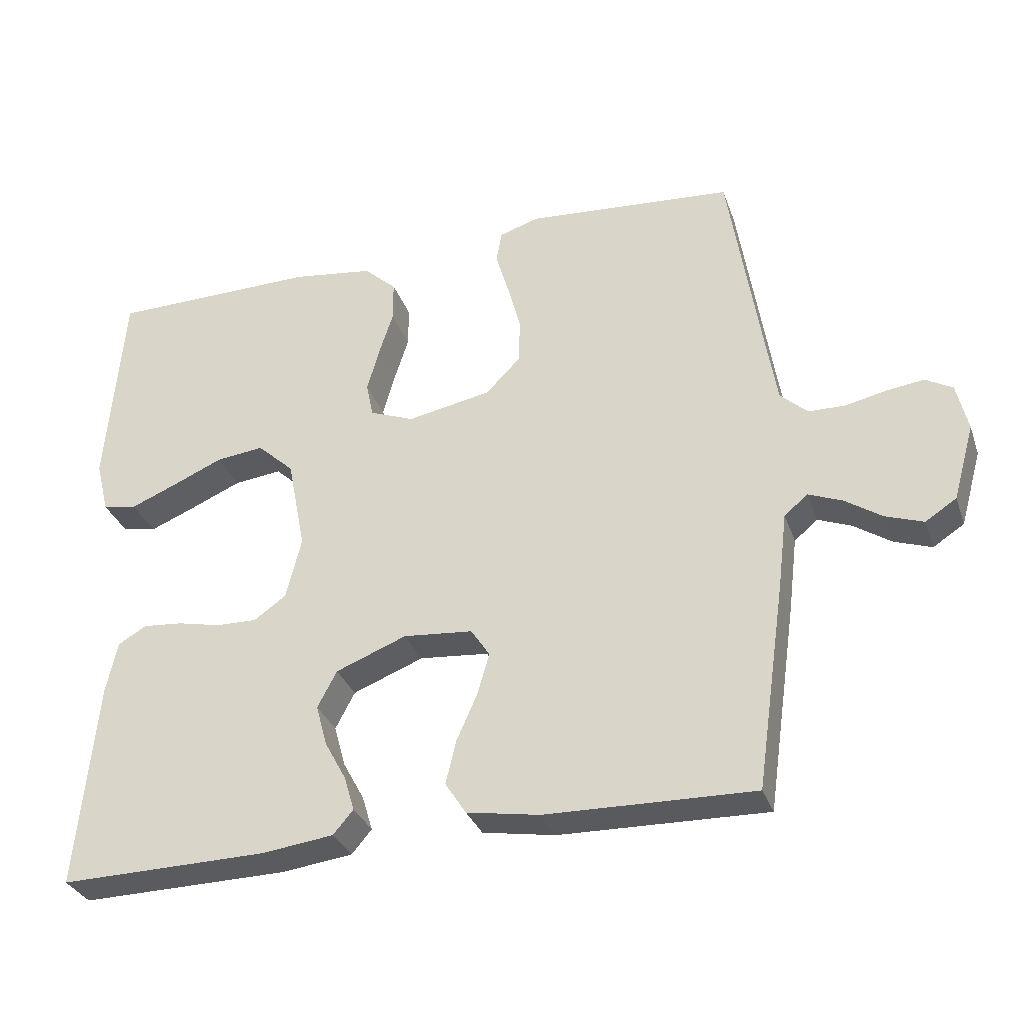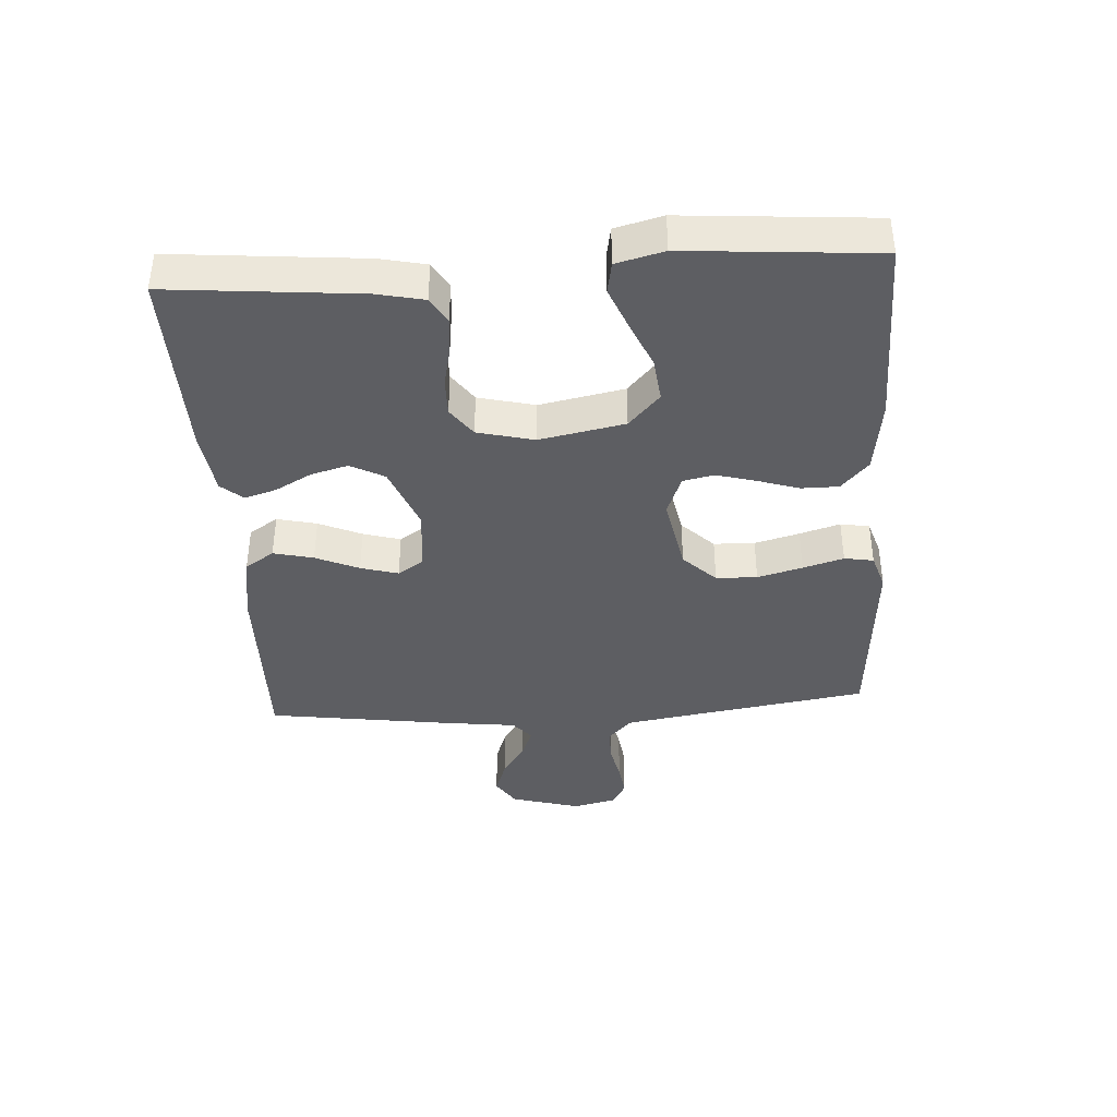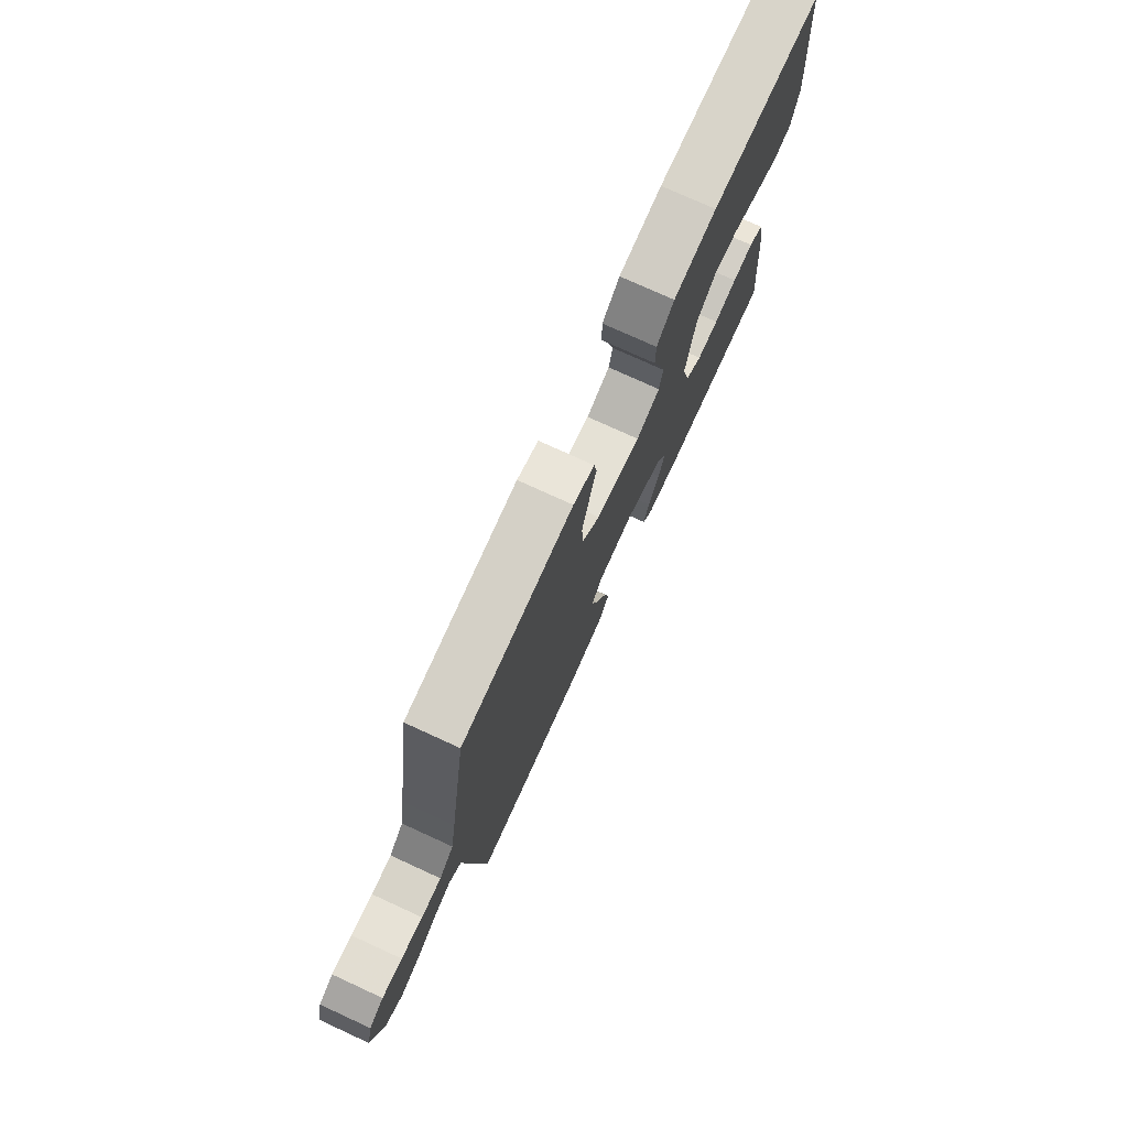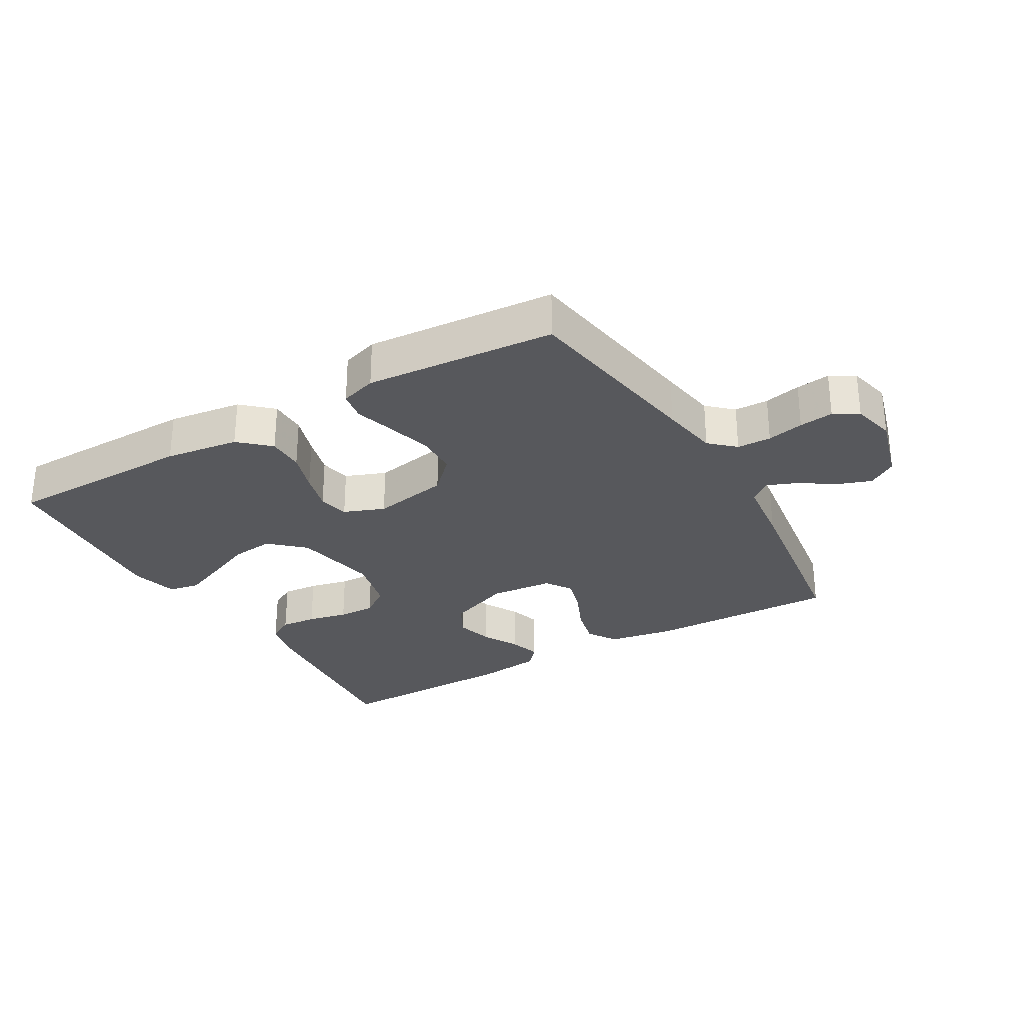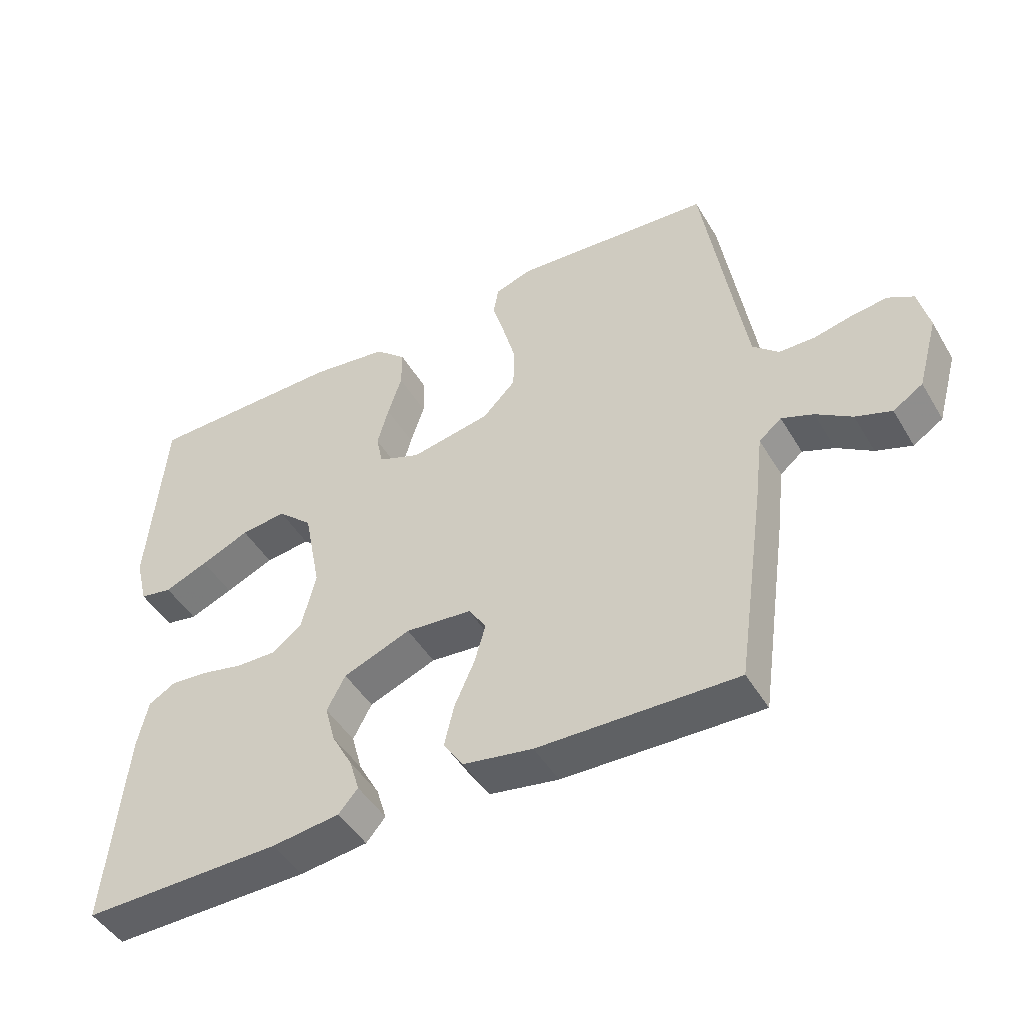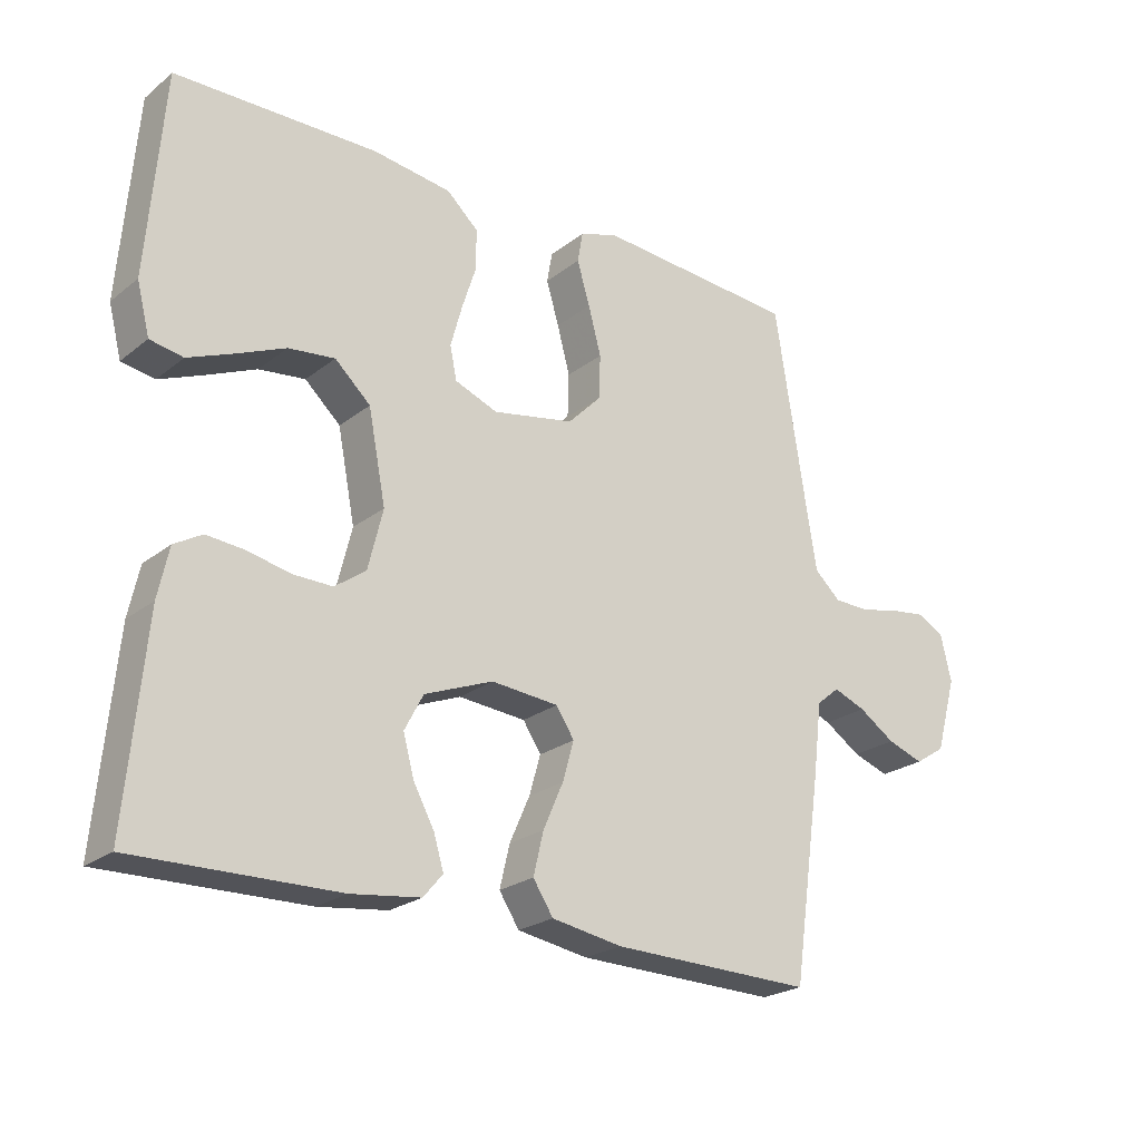
<metadata>
{"format":"obj","ext":"obj","renderer":"f3d","projection":"perspective","resolution":1024,"background":"white","views":[{"elev":-31.9,"azim":17.9,"up":"+Z"},{"elev":-39.3,"azim":-86.3,"up":"+Y"},{"elev":75.8,"azim":114.6,"up":"+Z"},{"elev":-28.7,"azim":30.2,"up":"+Y"},{"elev":-46.9,"azim":29.4,"up":"+Z"},{"elev":-23.2,"azim":-37.6,"up":"+Z"}]}
</metadata>
<code>
v -0.5 0.07 0.5
v -0.2 0.07 0.504
v -0.083 0.07 0.488
v -0.036 0.07 0.445
v -0.036 0.07 0.386
v -0.057 0.07 0.321
v -0.074 0.07 0.259
v -0.064 0.07 0.21
v 0 0.07 0.185
v 0.121 0.07 0.208
v 0.171 0.07 0.259
v 0.173 0.07 0.324
v 0.154 0.07 0.395
v 0.135 0.07 0.459
v 0.143 0.07 0.505
v 0.2 0.07 0.523
v 0.5 0.07 0.5
v 0.547 0.07 0.2
v 0.562 0.07 0.108
v 0.601 0.07 0.072
v 0.655 0.07 0.071
v 0.713 0.07 0.084
v 0.767 0.07 0.091
v 0.806 0.07 0.069
v 0.822 0.07 0
v 0.791 0.07 -0.11
v 0.746 0.07 -0.139
v 0.692 0.07 -0.12
v 0.638 0.07 -0.084
v 0.59 0.07 -0.065
v 0.556 0.07 -0.093
v 0.543 0.07 -0.2
v 0.5 0.07 -0.5
v 0.2 0.07 -0.493
v 0.095 0.07 -0.475
v 0.065 0.07 -0.429
v 0.08 0.07 -0.366
v 0.11 0.07 -0.298
v 0.127 0.07 -0.239
v 0.1 0.07 -0.198
v 0 0.07 -0.189
v -0.102 0.07 -0.229
v -0.13 0.07 -0.282
v -0.114 0.07 -0.341
v -0.083 0.07 -0.398
v -0.068 0.07 -0.448
v -0.097 0.07 -0.482
v -0.2 0.07 -0.495
v -0.5 0.07 -0.5
v -0.472 0.07 -0.2
v -0.456 0.07 -0.126
v -0.415 0.07 -0.102
v -0.358 0.07 -0.107
v -0.295 0.07 -0.121
v -0.236 0.07 -0.122
v -0.19 0.07 -0.089
v -0.168 0.07 0
v -0.194 0.07 0.134
v -0.247 0.07 0.183
v -0.316 0.07 0.175
v -0.39 0.07 0.143
v -0.456 0.07 0.116
v -0.505 0.07 0.125
v -0.524 0.07 0.2
v -0.5 0 0.5
v -0.2 0 0.504
v -0.083 0 0.488
v -0.036 0 0.445
v -0.036 0 0.386
v -0.057 0 0.321
v -0.074 0 0.259
v -0.064 0 0.21
v 0 0 0.185
v 0.121 0 0.208
v 0.171 0 0.259
v 0.173 0 0.324
v 0.154 0 0.395
v 0.135 0 0.459
v 0.143 0 0.505
v 0.2 0 0.523
v 0.5 0 0.5
v 0.547 0 0.2
v 0.562 0 0.108
v 0.601 0 0.072
v 0.655 0 0.071
v 0.713 0 0.084
v 0.767 0 0.091
v 0.806 0 0.069
v 0.822 0 0
v 0.791 0 -0.11
v 0.746 0 -0.139
v 0.692 0 -0.12
v 0.638 0 -0.084
v 0.59 0 -0.065
v 0.556 0 -0.093
v 0.543 0 -0.2
v 0.5 0 -0.5
v 0.2 0 -0.493
v 0.095 0 -0.475
v 0.065 0 -0.429
v 0.08 0 -0.366
v 0.11 0 -0.298
v 0.127 0 -0.239
v 0.1 0 -0.198
v 0 0 -0.189
v -0.102 0 -0.229
v -0.13 0 -0.282
v -0.114 0 -0.341
v -0.083 0 -0.398
v -0.068 0 -0.448
v -0.097 0 -0.482
v -0.2 0 -0.495
v -0.5 0 -0.5
v -0.472 0 -0.2
v -0.456 0 -0.126
v -0.415 0 -0.102
v -0.358 0 -0.107
v -0.295 0 -0.121
v -0.236 0 -0.122
v -0.19 0 -0.089
v -0.168 0 0
v -0.194 0 0.134
v -0.247 0 0.183
v -0.316 0 0.175
v -0.39 0 0.143
v -0.456 0 0.116
v -0.505 0 0.125
v -0.524 0 0.2
f 60 61 62 63
f 60 63 64 1
f 51 52 53 54
f 51 54 55
f 50 51 55
f 49 50 55
f 48 49 55 56
f 44 45 46 47
f 43 44 47 48
f 35 36 37 38
f 35 38 39
f 34 35 39
f 31 32 33 34
f 31 34 39
f 30 31 39 40
f 26 27 28 29
f 26 29 30
f 25 26 30
f 21 22 23 24
f 21 24 25 30
f 15 16 17 18
f 13 14 15 18
f 12 13 18 19
f 11 12 19 20
f 3 4 5 6
f 3 6 7
f 2 3 7
f 59 60 1 2
f 58 59 2 7
f 57 58 7 8
f 43 48 56 57
f 42 43 57 8
f 41 42 8 9
f 40 41 9 10
f 20 21 30 40
f 10 11 20 40
f 127 126 125 124
f 65 128 127 124
f 118 117 116 115
f 119 118 115
f 119 115 114
f 119 114 113
f 120 119 113 112
f 111 110 109 108
f 112 111 108 107
f 102 101 100 99
f 103 102 99
f 103 99 98
f 98 97 96 95
f 103 98 95
f 104 103 95 94
f 93 92 91 90
f 94 93 90
f 94 90 89
f 88 87 86 85
f 94 89 88 85
f 82 81 80 79
f 82 79 78 77
f 83 82 77 76
f 84 83 76 75
f 70 69 68 67
f 71 70 67
f 71 67 66
f 66 65 124 123
f 71 66 123 122
f 72 71 122 121
f 121 120 112 107
f 72 121 107 106
f 73 72 106 105
f 74 73 105 104
f 104 94 85 84
f 104 84 75 74
f 1 65 66 2
f 2 66 67 3
f 3 67 68 4
f 4 68 69 5
f 5 69 70 6
f 6 70 71 7
f 7 71 72 8
f 8 72 73 9
f 9 73 74 10
f 10 74 75 11
f 11 75 76 12
f 12 76 77 13
f 13 77 78 14
f 14 78 79 15
f 15 79 80 16
f 16 80 81 17
f 17 81 82 18
f 18 82 83 19
f 19 83 84 20
f 20 84 85 21
f 21 85 86 22
f 22 86 87 23
f 23 87 88 24
f 24 88 89 25
f 25 89 90 26
f 26 90 91 27
f 27 91 92 28
f 28 92 93 29
f 29 93 94 30
f 30 94 95 31
f 31 95 96 32
f 32 96 97 33
f 33 97 98 34
f 34 98 99 35
f 35 99 100 36
f 36 100 101 37
f 37 101 102 38
f 38 102 103 39
f 39 103 104 40
f 40 104 105 41
f 41 105 106 42
f 42 106 107 43
f 43 107 108 44
f 44 108 109 45
f 45 109 110 46
f 46 110 111 47
f 47 111 112 48
f 48 112 113 49
f 49 113 114 50
f 50 114 115 51
f 51 115 116 52
f 52 116 117 53
f 53 117 118 54
f 54 118 119 55
f 55 119 120 56
f 56 120 121 57
f 57 121 122 58
f 58 122 123 59
f 59 123 124 60
f 60 124 125 61
f 61 125 126 62
f 62 126 127 63
f 63 127 128 64
f 64 128 65 1

</code>
